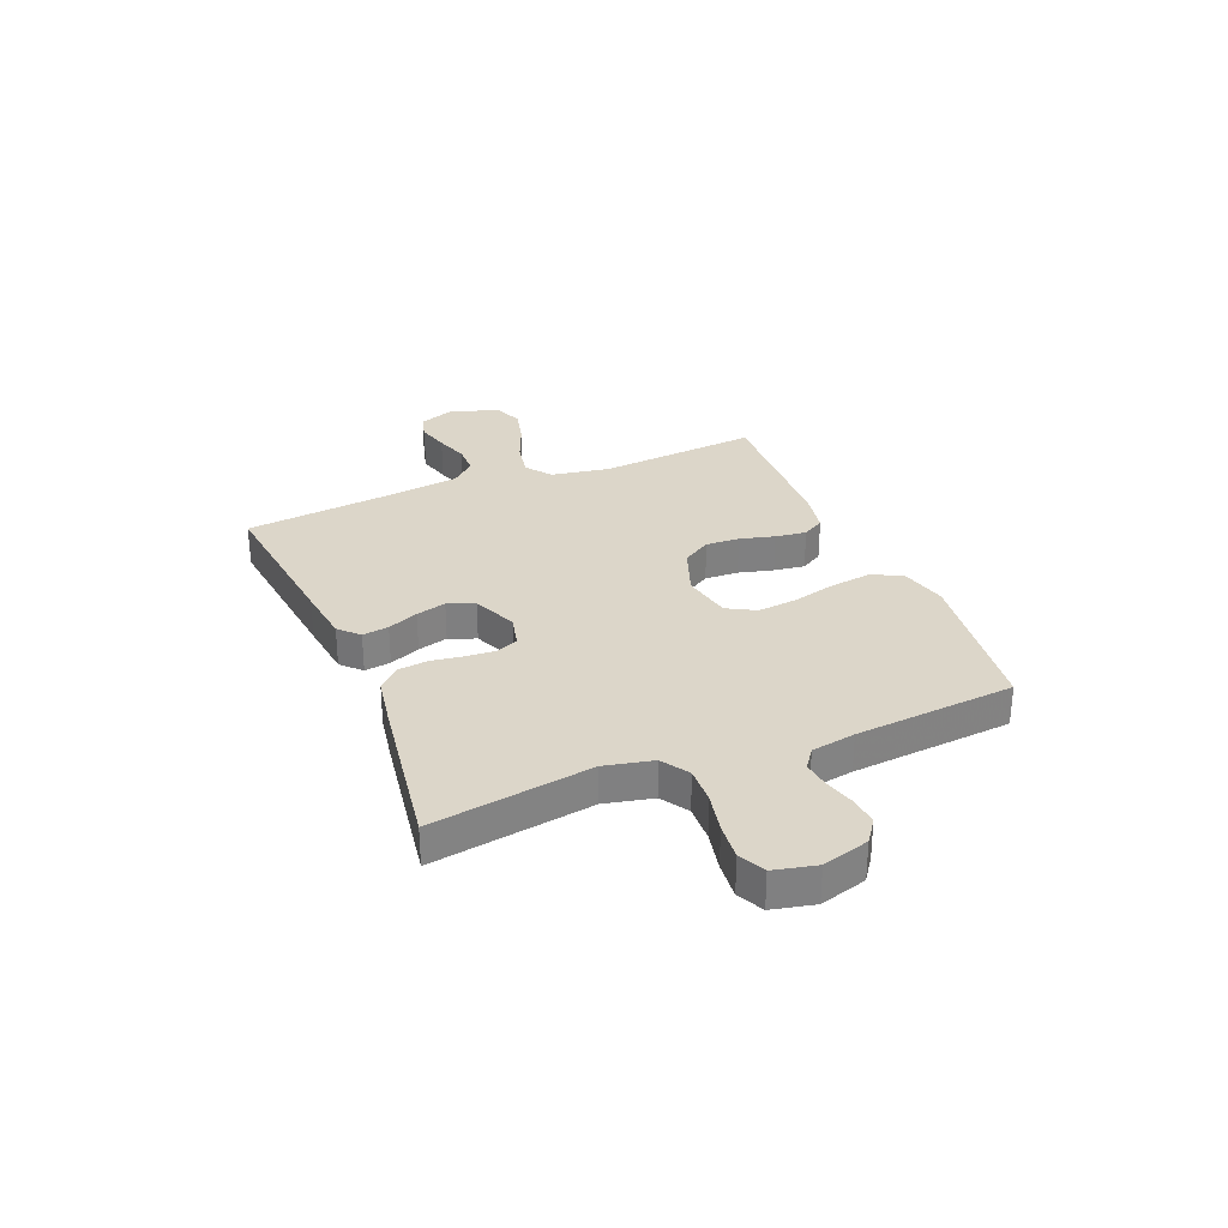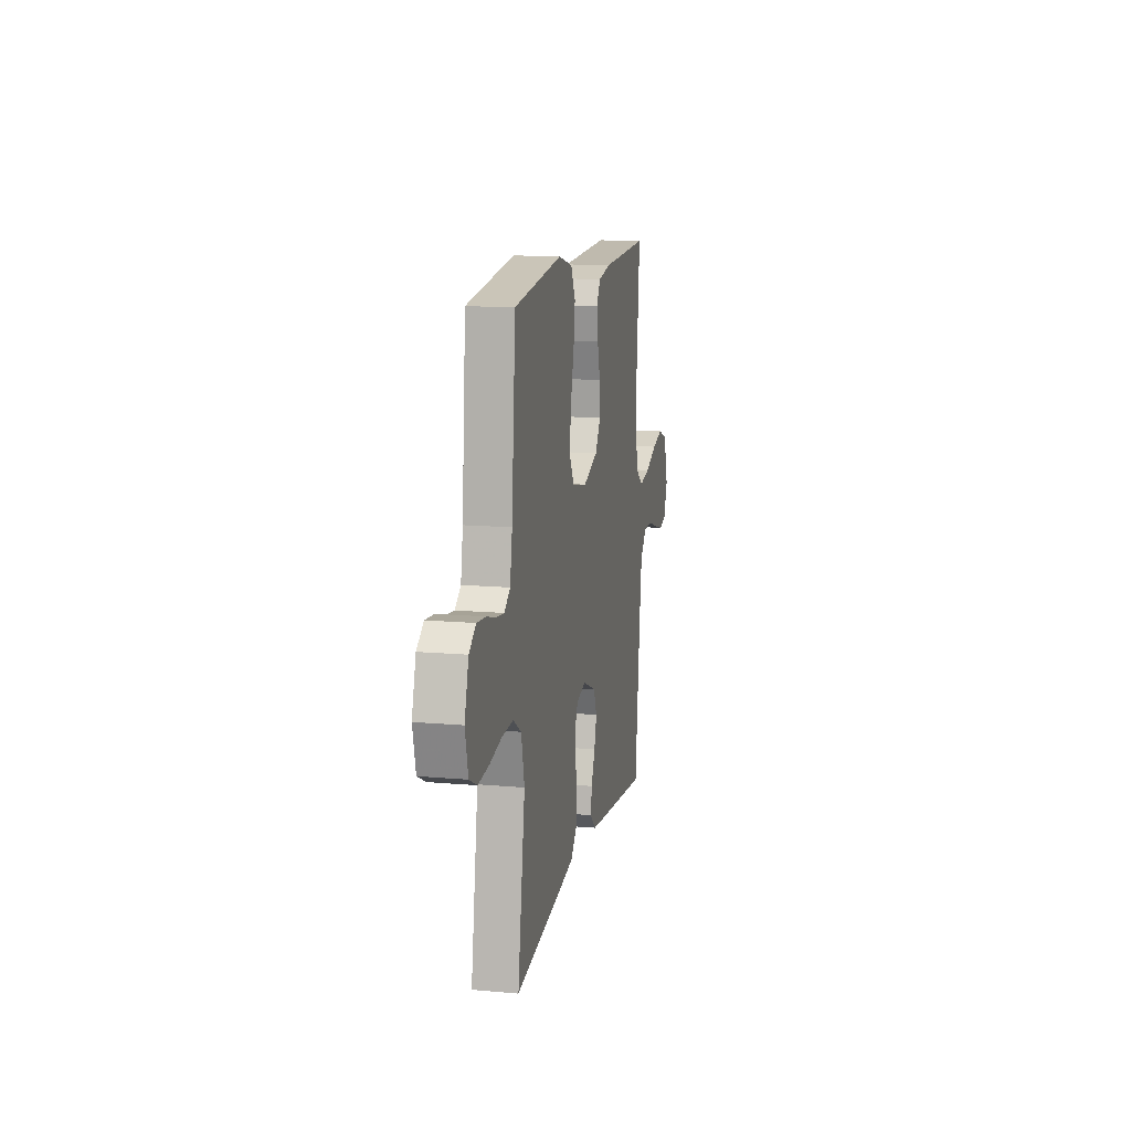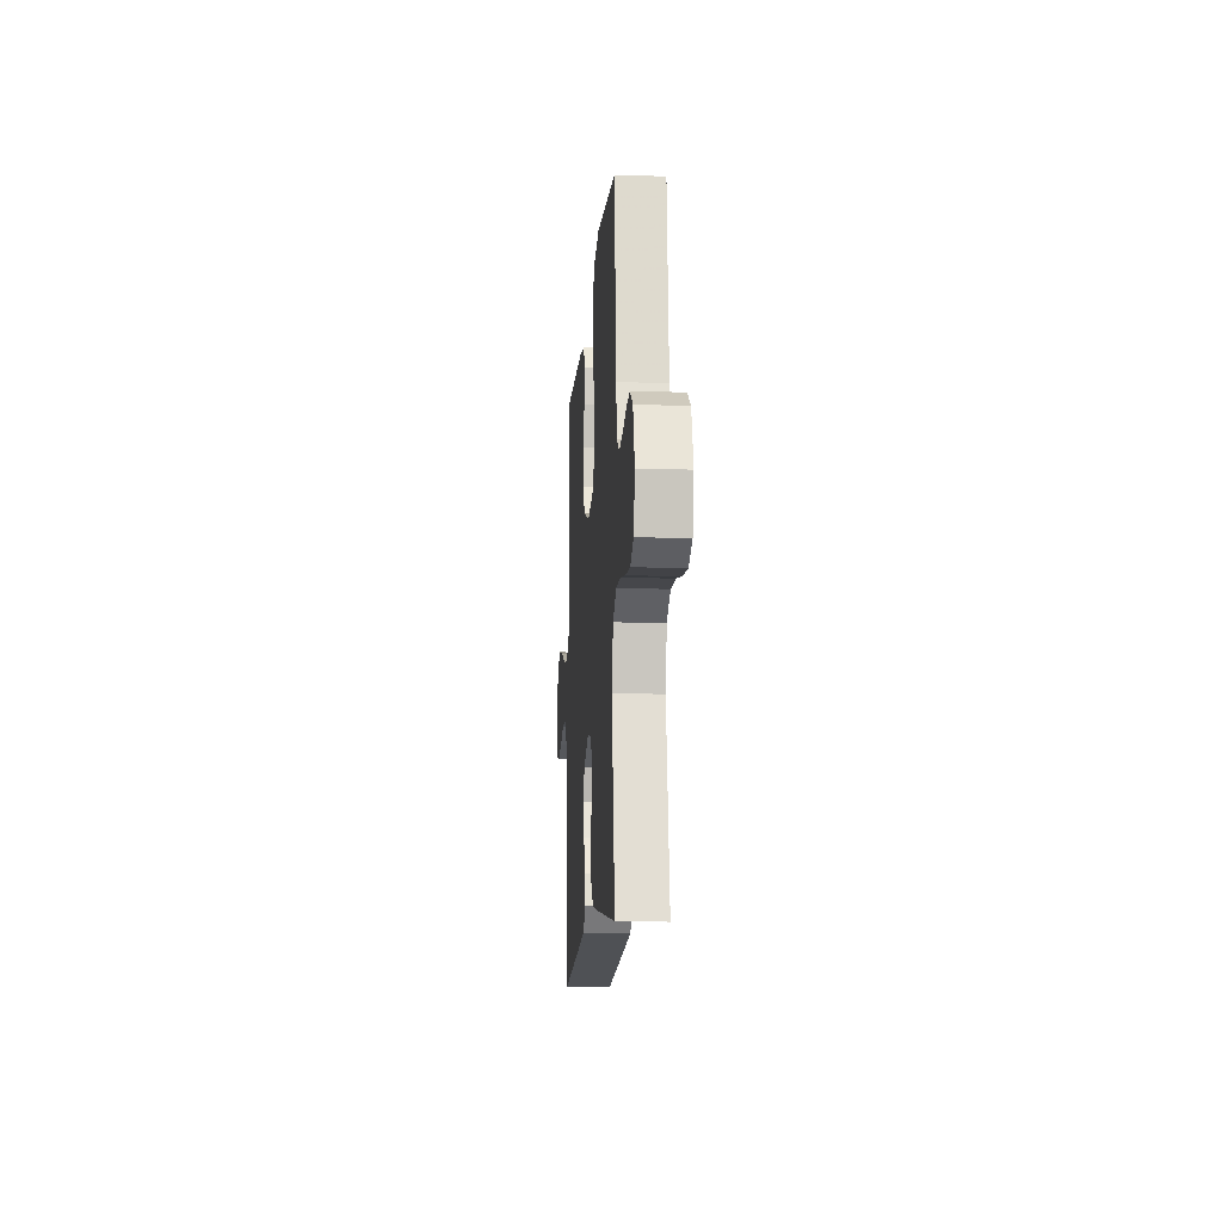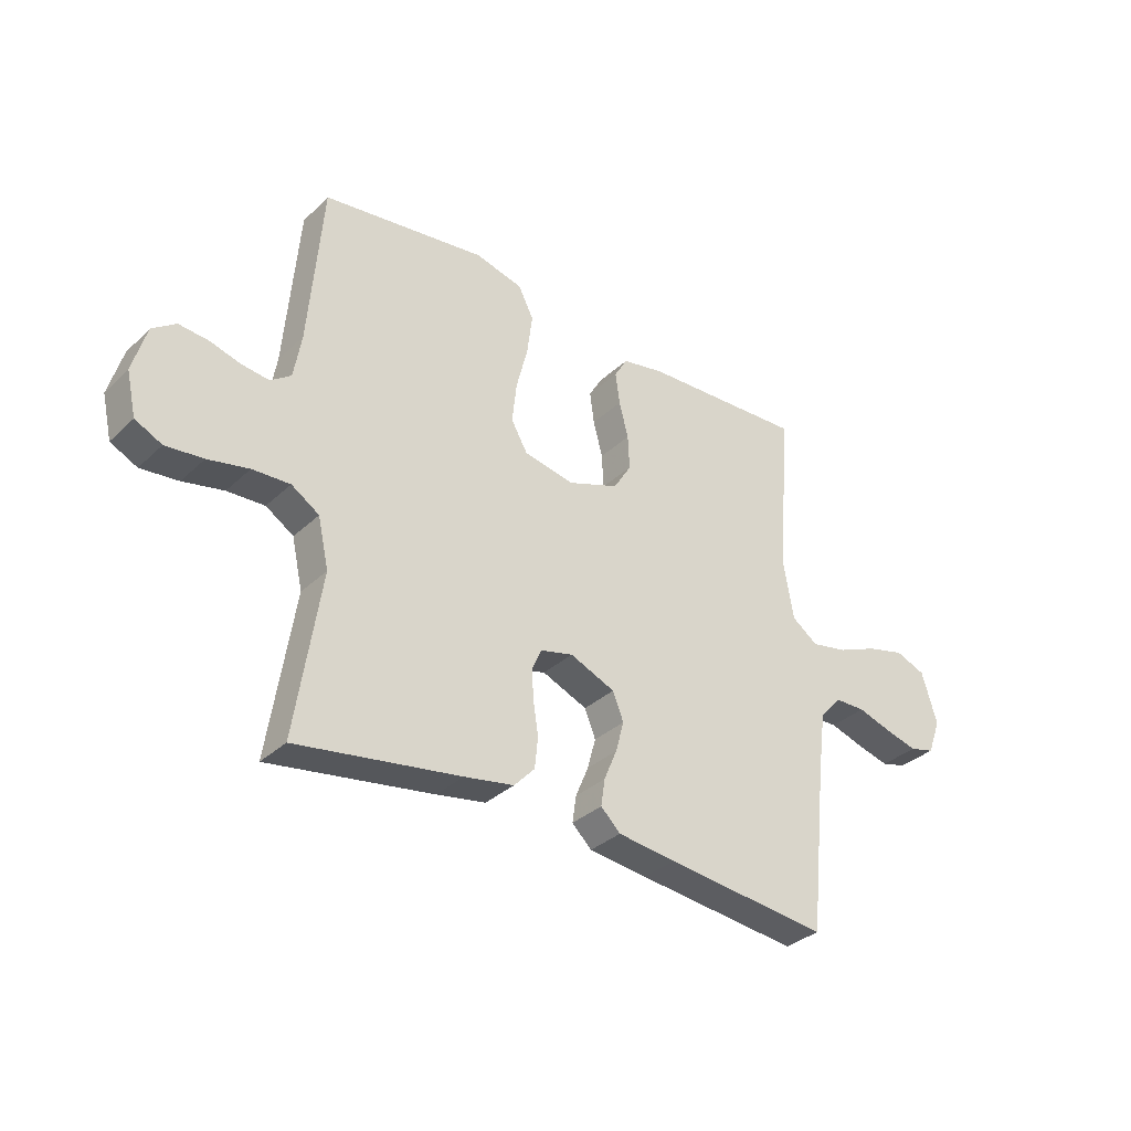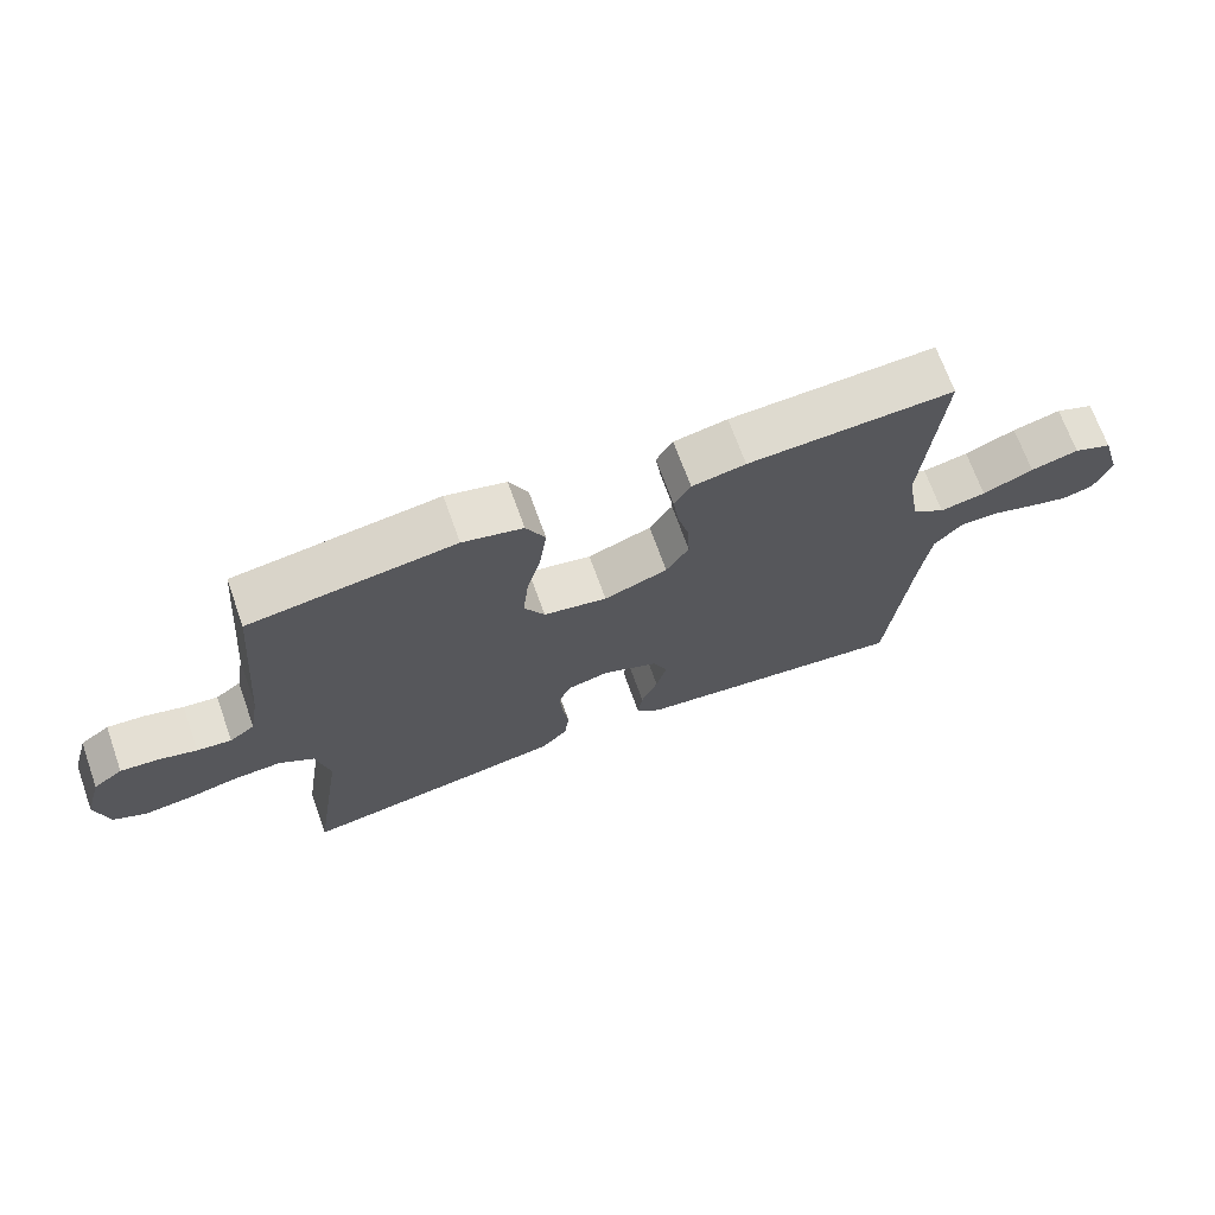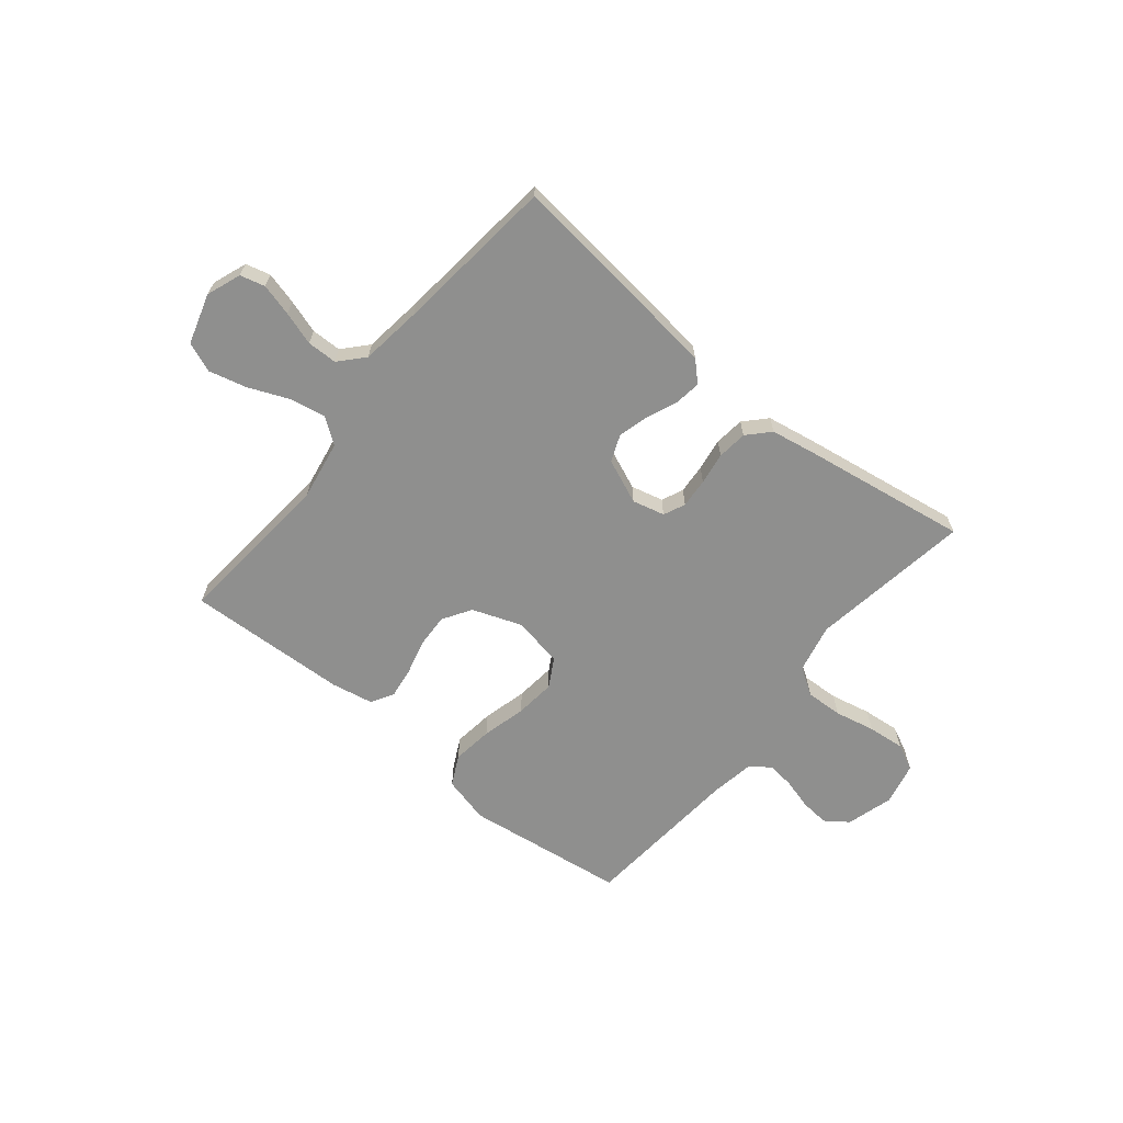
<metadata>
{"format":"obj","ext":"obj","renderer":"f3d","projection":"perspective","resolution":1024,"background":"white","views":[{"elev":30.2,"azim":-112.5,"up":"+Y"},{"elev":13.2,"azim":-78.5,"up":"+Z"},{"elev":-13.2,"azim":-94.4,"up":"+Z"},{"elev":-33.4,"azim":-38.4,"up":"+Z"},{"elev":69.4,"azim":-19.7,"up":"+Z"},{"elev":-65.3,"azim":140.8,"up":"+Y"}]}
</metadata>
<code>
v 0.5 0.07 -0.5
v 0.2 0.07 -0.466
v 0.093 0.07 -0.453
v 0.057 0.07 -0.418
v 0.064 0.07 -0.369
v 0.088 0.07 -0.312
v 0.103 0.07 -0.256
v 0.083 0.07 -0.206
v 0 0.07 -0.171
v -0.06 0.07 -0.186
v -0.078 0.07 -0.226
v -0.074 0.07 -0.281
v -0.065 0.07 -0.341
v -0.071 0.07 -0.397
v -0.109 0.07 -0.437
v -0.2 0.07 -0.453
v -0.5 0.07 -0.5
v -0.454 0.07 -0.2
v -0.474 0.07 -0.11
v -0.525 0.07 -0.077
v -0.594 0.07 -0.08
v -0.669 0.07 -0.096
v -0.738 0.07 -0.103
v -0.787 0.07 -0.079
v -0.805 0.07 0
v -0.78 0.07 0.087
v -0.737 0.07 0.118
v -0.683 0.07 0.113
v -0.626 0.07 0.097
v -0.576 0.07 0.091
v -0.539 0.07 0.118
v -0.525 0.07 0.2
v -0.5 0.07 0.5
v -0.2 0.07 0.54
v -0.112 0.07 0.518
v -0.084 0.07 0.462
v -0.094 0.07 0.386
v -0.115 0.07 0.304
v -0.123 0.07 0.229
v -0.093 0.07 0.176
v 0 0.07 0.158
v 0.093 0.07 0.192
v 0.126 0.07 0.245
v 0.123 0.07 0.308
v 0.106 0.07 0.373
v 0.098 0.07 0.431
v 0.122 0.07 0.472
v 0.2 0.07 0.487
v 0.5 0.07 0.5
v 0.474 0.07 0.2
v 0.493 0.07 0.089
v 0.541 0.07 0.054
v 0.608 0.07 0.067
v 0.682 0.07 0.098
v 0.752 0.07 0.116
v 0.808 0.07 0.094
v 0.836 0.07 0
v 0.812 0.07 -0.064
v 0.766 0.07 -0.076
v 0.706 0.07 -0.06
v 0.644 0.07 -0.04
v 0.588 0.07 -0.041
v 0.547 0.07 -0.086
v 0.532 0.07 -0.2
v 0.5 0 -0.5
v 0.2 0 -0.466
v 0.093 0 -0.453
v 0.057 0 -0.418
v 0.064 0 -0.369
v 0.088 0 -0.312
v 0.103 0 -0.256
v 0.083 0 -0.206
v 0 0 -0.171
v -0.06 0 -0.186
v -0.078 0 -0.226
v -0.074 0 -0.281
v -0.065 0 -0.341
v -0.071 0 -0.397
v -0.109 0 -0.437
v -0.2 0 -0.453
v -0.5 0 -0.5
v -0.454 0 -0.2
v -0.474 0 -0.11
v -0.525 0 -0.077
v -0.594 0 -0.08
v -0.669 0 -0.096
v -0.738 0 -0.103
v -0.787 0 -0.079
v -0.805 0 0
v -0.78 0 0.087
v -0.737 0 0.118
v -0.683 0 0.113
v -0.626 0 0.097
v -0.576 0 0.091
v -0.539 0 0.118
v -0.525 0 0.2
v -0.5 0 0.5
v -0.2 0 0.54
v -0.112 0 0.518
v -0.084 0 0.462
v -0.094 0 0.386
v -0.115 0 0.304
v -0.123 0 0.229
v -0.093 0 0.176
v 0 0 0.158
v 0.093 0 0.192
v 0.126 0 0.245
v 0.123 0 0.308
v 0.106 0 0.373
v 0.098 0 0.431
v 0.122 0 0.472
v 0.2 0 0.487
v 0.5 0 0.5
v 0.474 0 0.2
v 0.493 0 0.089
v 0.541 0 0.054
v 0.608 0 0.067
v 0.682 0 0.098
v 0.752 0 0.116
v 0.808 0 0.094
v 0.836 0 0
v 0.812 0 -0.064
v 0.766 0 -0.076
v 0.706 0 -0.06
v 0.644 0 -0.04
v 0.588 0 -0.041
v 0.547 0 -0.086
v 0.532 0 -0.2
f 59 60 61
f 58 59 61
f 57 58 61
f 56 57 61
f 55 56 61
f 54 55 61
f 53 54 61
f 52 53 61 62
f 51 52 62 63
f 48 49 50
f 47 48 50
f 46 47 50
f 45 46 50
f 44 45 50
f 43 44 50 51
f 51 63 64
f 43 51 64
f 42 43 64
f 36 37 38
f 35 36 38
f 34 35 38
f 33 34 38
f 32 33 38
f 31 32 38 39
f 30 31 39 40
f 27 28 29
f 26 27 29
f 25 26 29
f 24 25 29
f 23 24 29
f 22 23 29
f 21 22 29
f 20 21 29 30
f 30 40 41
f 20 30 41
f 19 20 41
f 16 17 18
f 15 16 18
f 14 15 18
f 13 14 18
f 12 13 18
f 11 12 18 19
f 4 5 6
f 3 4 6
f 2 3 6
f 1 2 6
f 64 1 6
f 64 6 7
f 42 64 7 8
f 19 41 42
f 11 19 42
f 10 11 42
f 9 10 42
f 8 9 42
f 125 124 123
f 125 123 122
f 125 122 121
f 125 121 120
f 125 120 119
f 125 119 118
f 125 118 117
f 126 125 117 116
f 127 126 116 115
f 114 113 112
f 114 112 111
f 114 111 110
f 114 110 109
f 114 109 108
f 115 114 108 107
f 128 127 115
f 128 115 107
f 128 107 106
f 102 101 100
f 102 100 99
f 102 99 98
f 102 98 97
f 102 97 96
f 103 102 96 95
f 104 103 95 94
f 93 92 91
f 93 91 90
f 93 90 89
f 93 89 88
f 93 88 87
f 93 87 86
f 93 86 85
f 94 93 85 84
f 105 104 94
f 105 94 84
f 105 84 83
f 82 81 80
f 82 80 79
f 82 79 78
f 82 78 77
f 82 77 76
f 83 82 76 75
f 70 69 68
f 70 68 67
f 70 67 66
f 70 66 65
f 70 65 128
f 71 70 128
f 72 71 128 106
f 106 105 83
f 106 83 75
f 106 75 74
f 106 74 73
f 106 73 72
f 1 65 66 2
f 2 66 67 3
f 3 67 68 4
f 4 68 69 5
f 5 69 70 6
f 6 70 71 7
f 7 71 72 8
f 8 72 73 9
f 9 73 74 10
f 10 74 75 11
f 11 75 76 12
f 12 76 77 13
f 13 77 78 14
f 14 78 79 15
f 15 79 80 16
f 16 80 81 17
f 17 81 82 18
f 18 82 83 19
f 19 83 84 20
f 20 84 85 21
f 21 85 86 22
f 22 86 87 23
f 23 87 88 24
f 24 88 89 25
f 25 89 90 26
f 26 90 91 27
f 27 91 92 28
f 28 92 93 29
f 29 93 94 30
f 30 94 95 31
f 31 95 96 32
f 32 96 97 33
f 33 97 98 34
f 34 98 99 35
f 35 99 100 36
f 36 100 101 37
f 37 101 102 38
f 38 102 103 39
f 39 103 104 40
f 40 104 105 41
f 41 105 106 42
f 42 106 107 43
f 43 107 108 44
f 44 108 109 45
f 45 109 110 46
f 46 110 111 47
f 47 111 112 48
f 48 112 113 49
f 49 113 114 50
f 50 114 115 51
f 51 115 116 52
f 52 116 117 53
f 53 117 118 54
f 54 118 119 55
f 55 119 120 56
f 56 120 121 57
f 57 121 122 58
f 58 122 123 59
f 59 123 124 60
f 60 124 125 61
f 61 125 126 62
f 62 126 127 63
f 63 127 128 64
f 64 128 65 1

</code>
